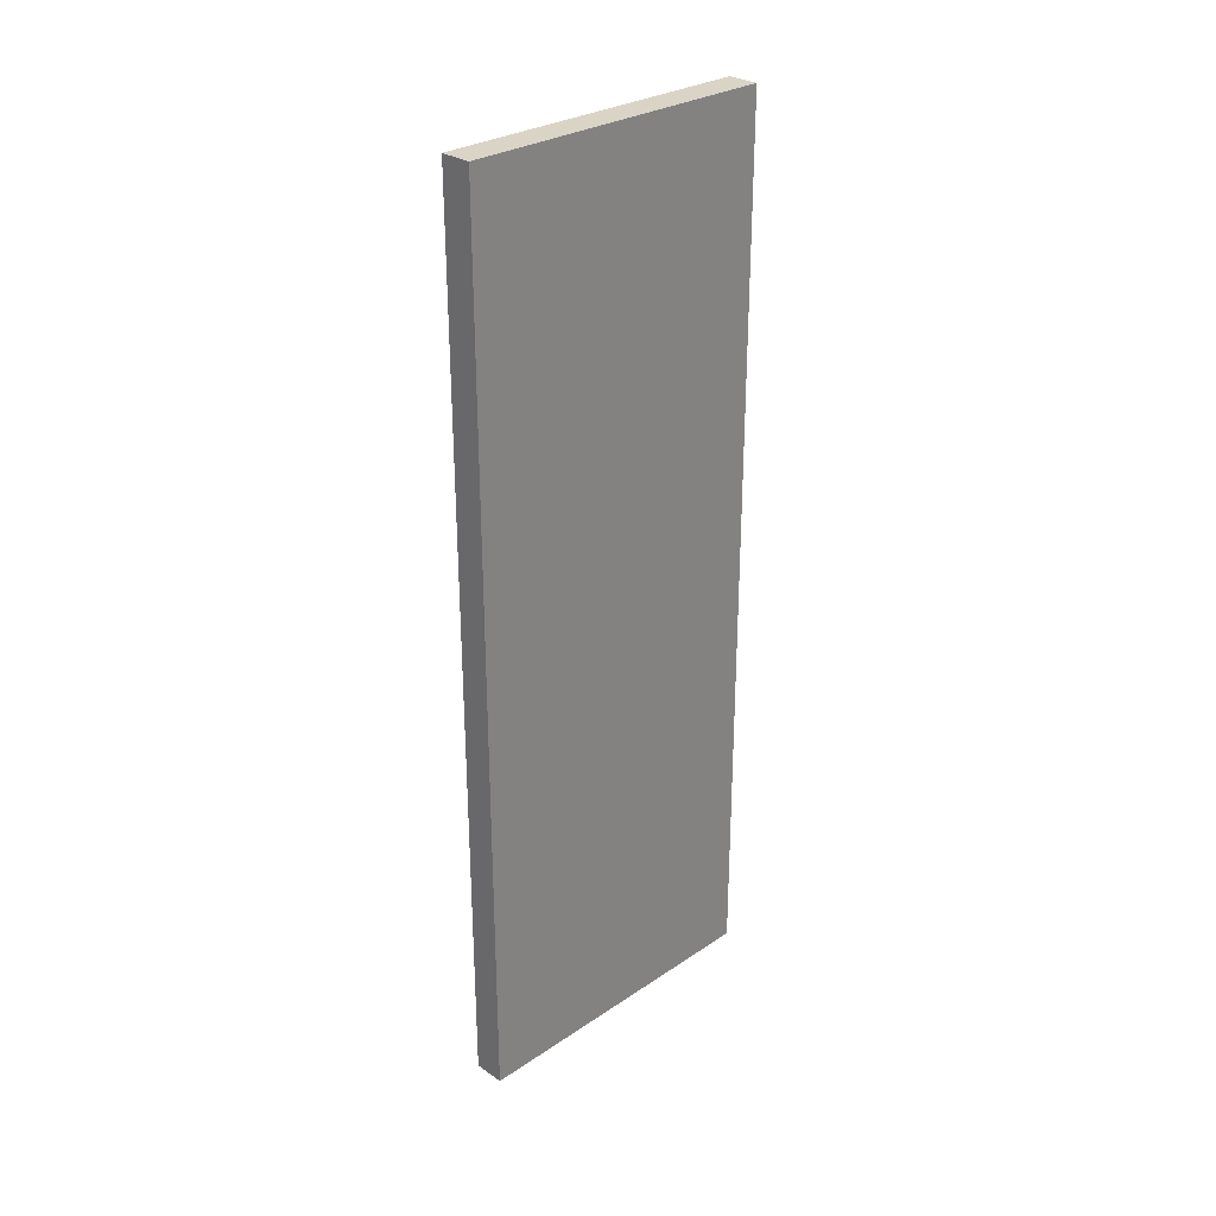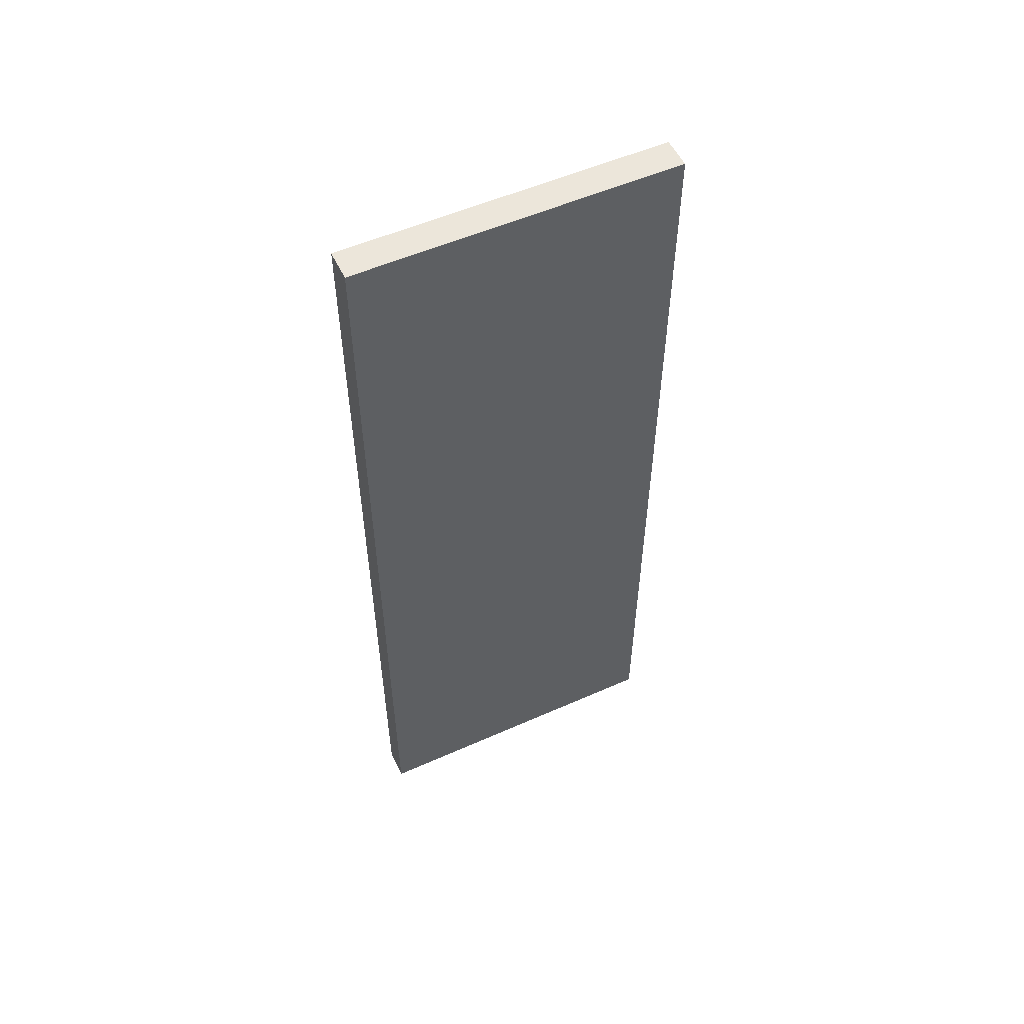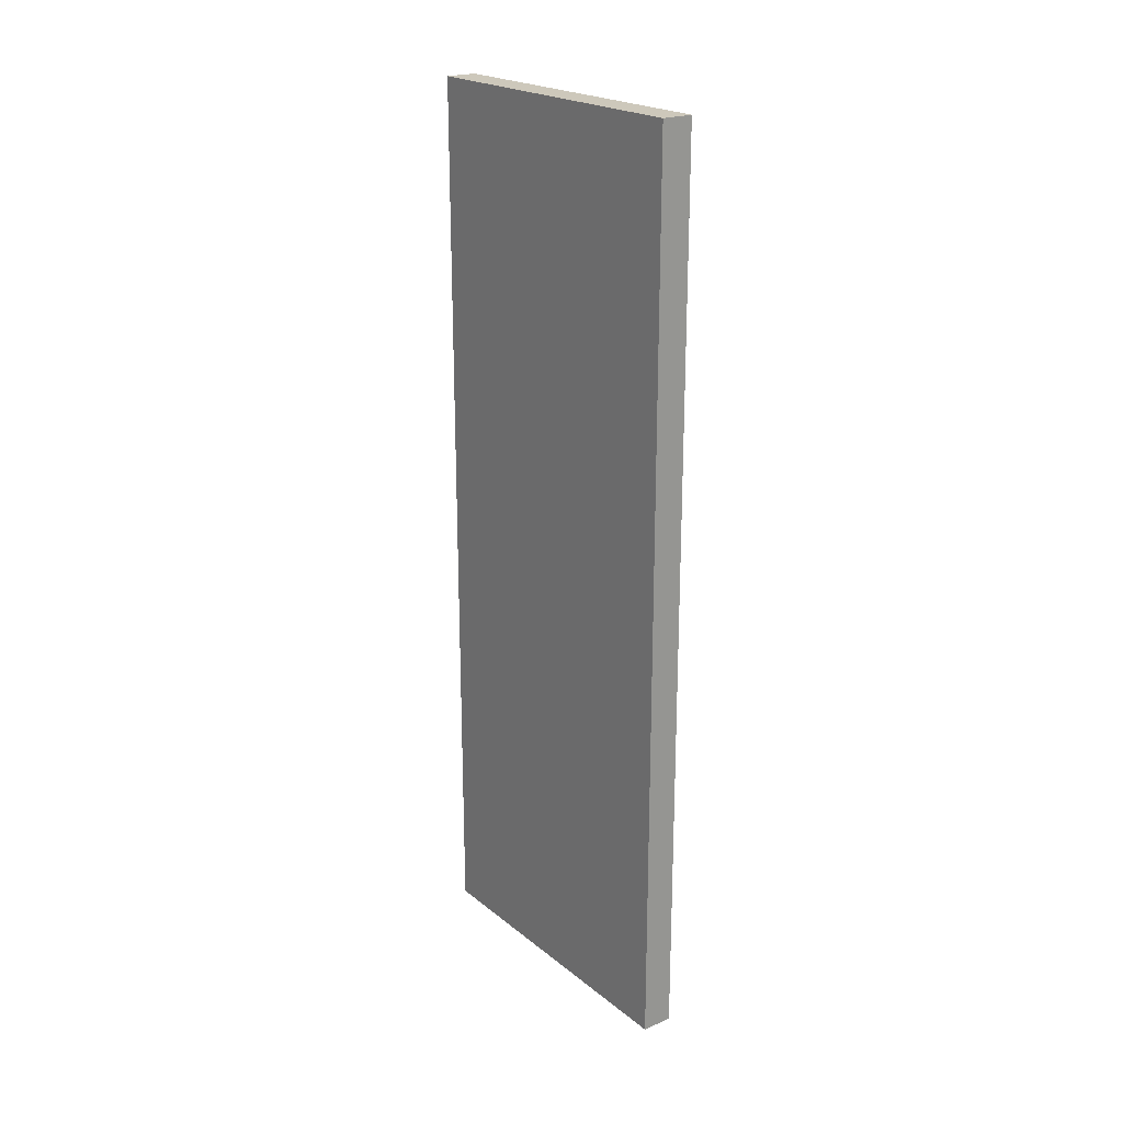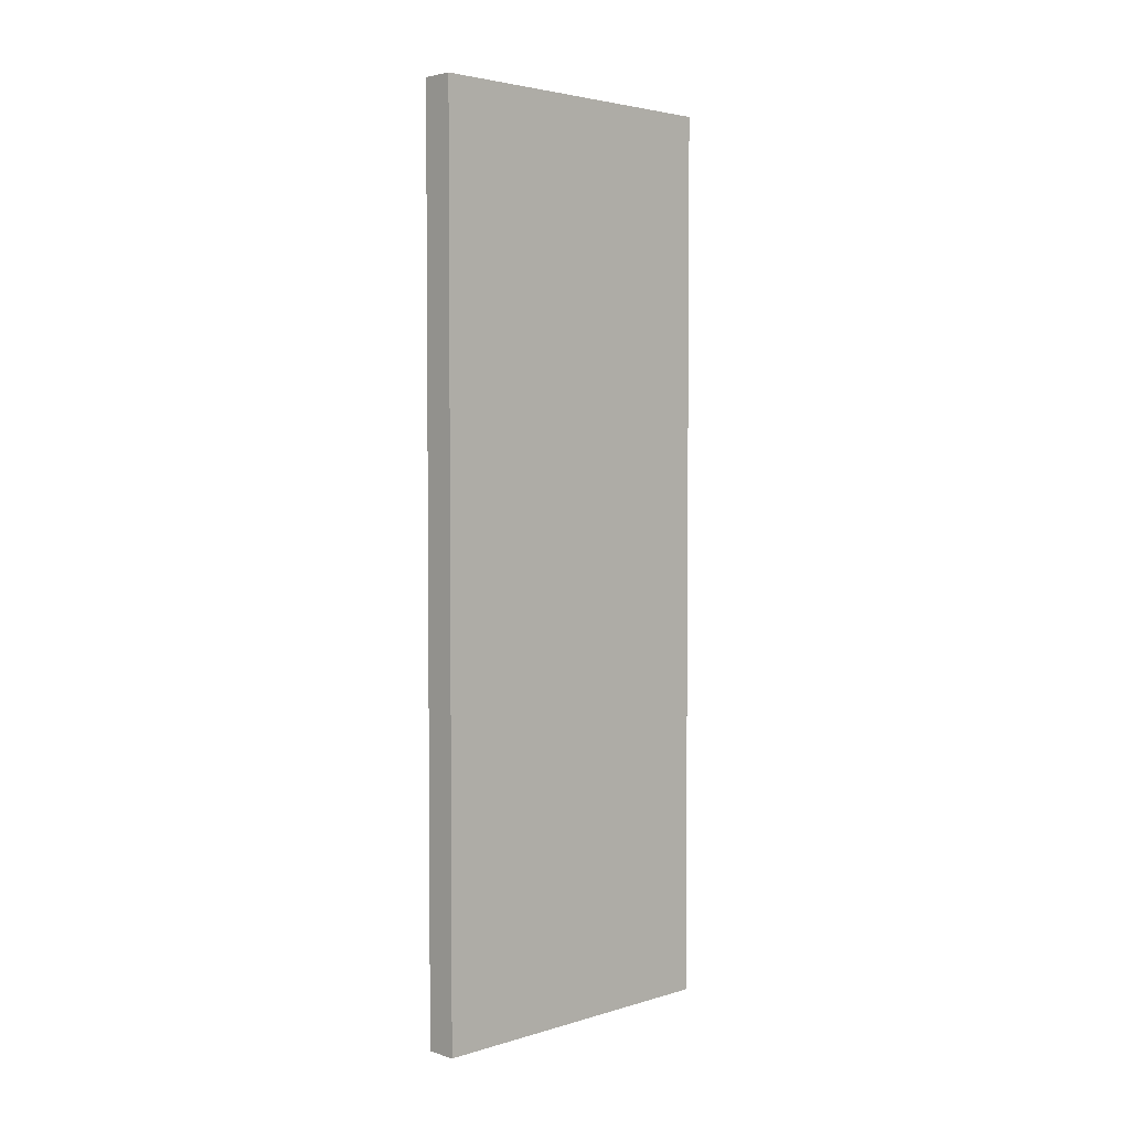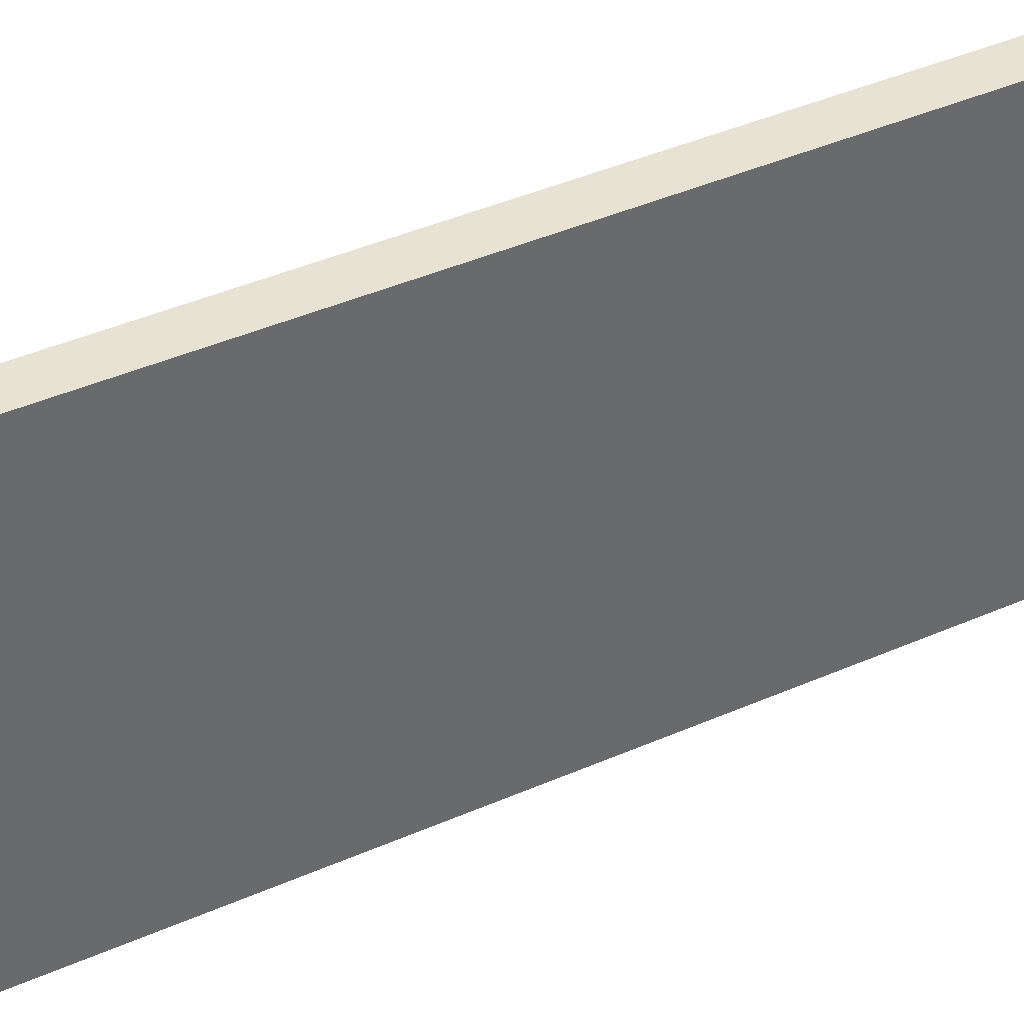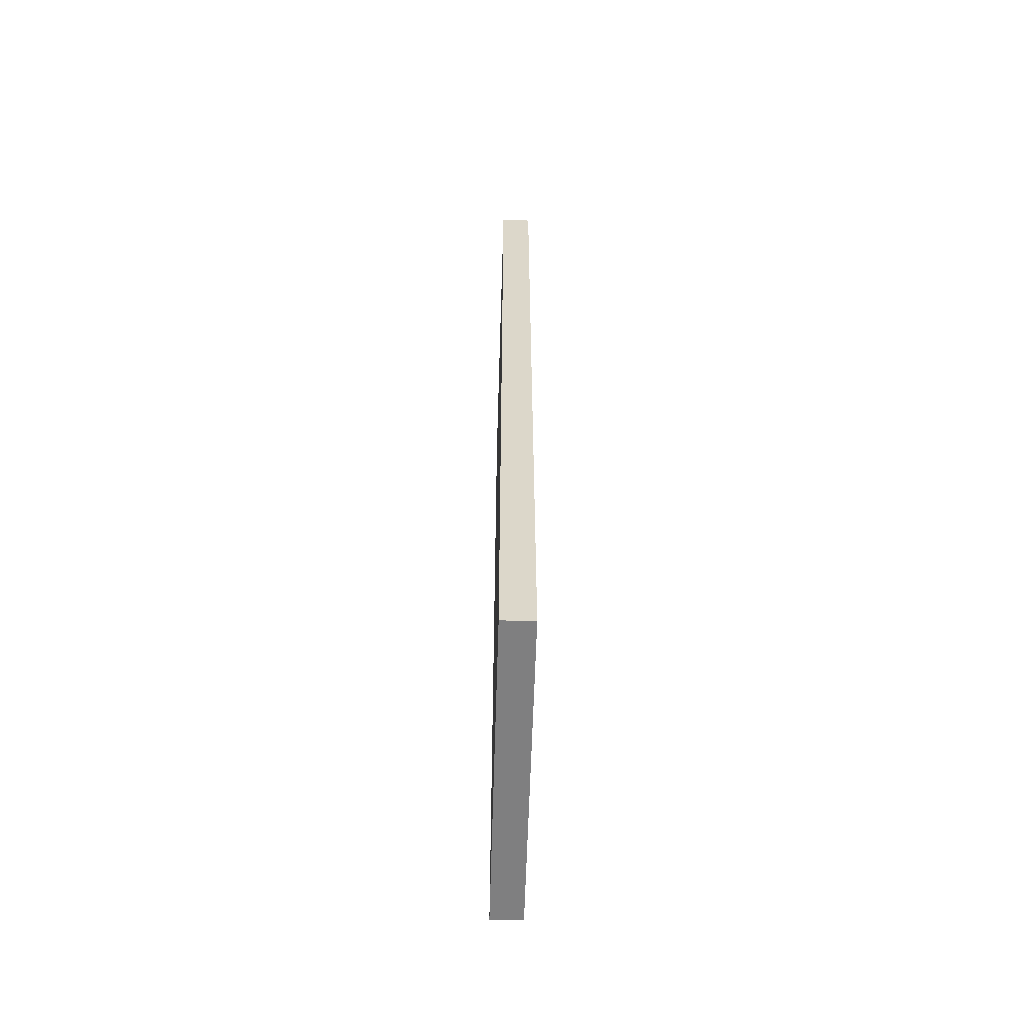
<metadata>
{"format":"obj","ext":"obj","renderer":"f3d","projection":"perspective","resolution":1024,"background":"white","views":[{"elev":28.9,"azim":-134.8,"up":"+Z"},{"elev":54.2,"azim":-115.2,"up":"+Z"},{"elev":21.9,"azim":-36.5,"up":"+Z"},{"elev":3.4,"azim":45.5,"up":"+Z"},{"elev":39.8,"azim":-118.9,"up":"+Y"},{"elev":-59.7,"azim":178.3,"up":"+Z"}]}
</metadata>
<code>
g pb_Mesh869906
v -0.8156 -9.905 8.854
v -3.778 -9.905 8.854
v -0.8156 20.96 8.854
v -3.778 20.96 8.854
v -3.778 -9.905 8.854
v -3.778 -9.905 -76.99
v -3.778 20.96 8.854
v -3.778 20.96 -76.99
v -3.778 -9.905 -76.99
v -0.8154 -9.905 -76.99
v -3.778 20.96 -76.99
v -0.8154 20.96 -76.99
v -0.8154 -9.905 -76.99
v -0.8156 -9.905 8.854
v -0.8154 20.96 -76.99
v -0.8156 20.96 8.854
v -0.8156 20.96 8.854
v -3.778 20.96 8.854
v -0.8154 20.96 -76.99
v -3.778 20.96 -76.99
v -0.8154 -9.905 -76.99
v -3.778 -9.905 -76.99
v -0.8156 -9.905 8.854
v -3.778 -9.905 8.854
g pb_Mesh869906_0
f 3 2 1
f 3 4 2
f 7 6 5
f 7 8 6
f 11 10 9
f 11 12 10
f 15 14 13
f 15 16 14
f 19 18 17
f 19 20 18
f 23 22 21
f 23 24 22

</code>
